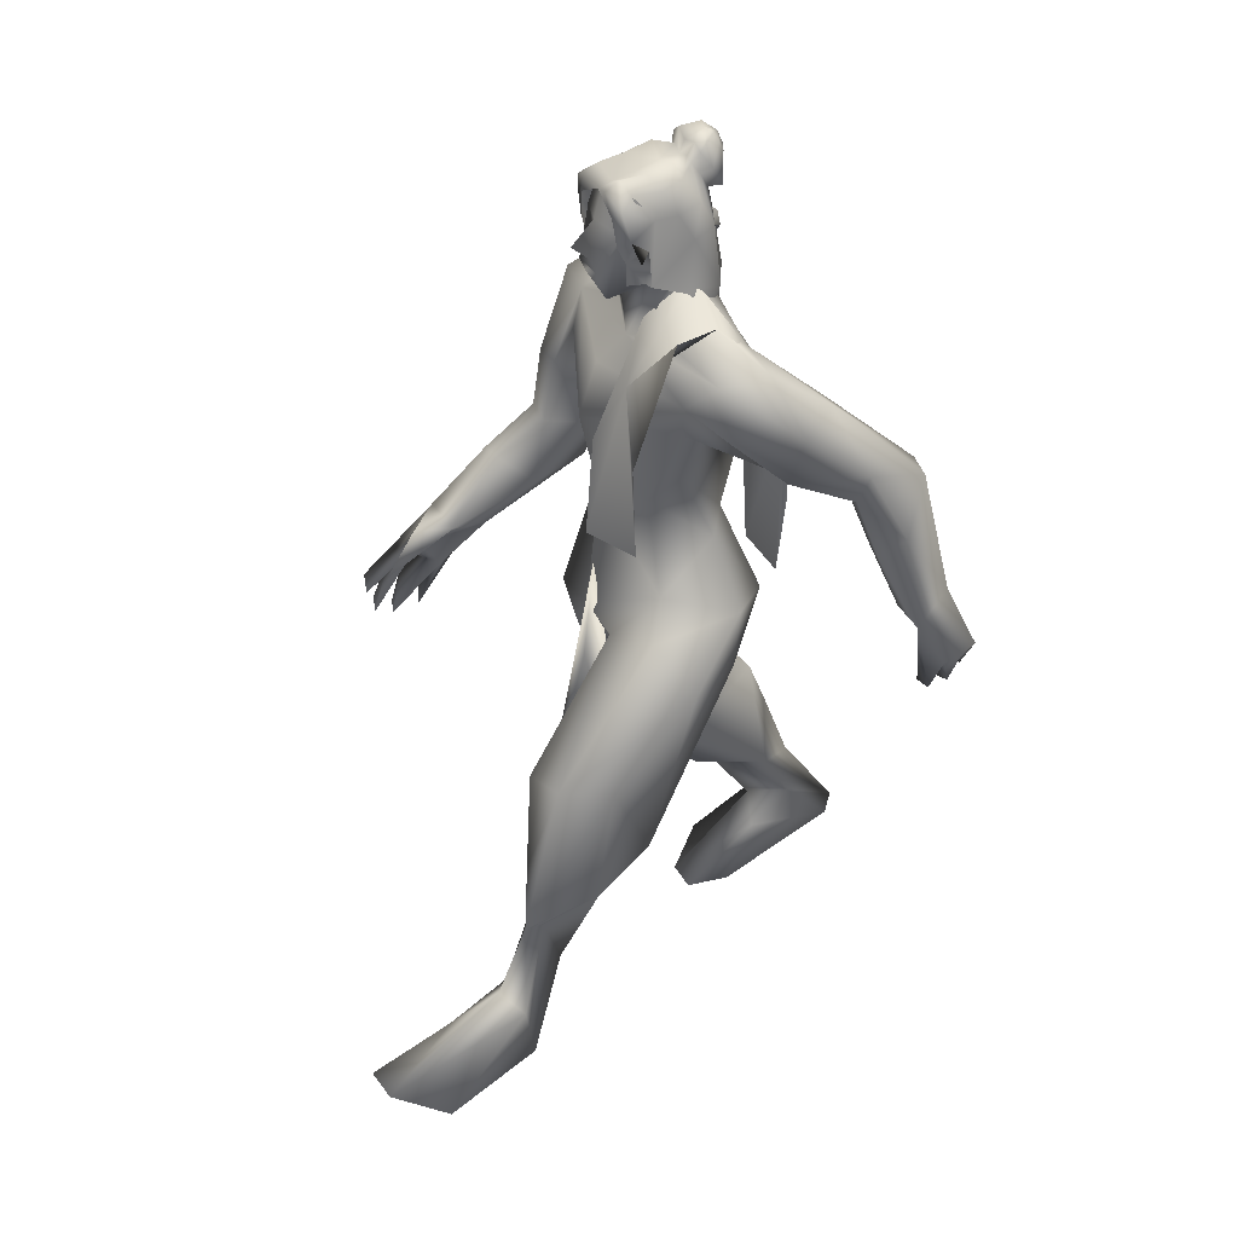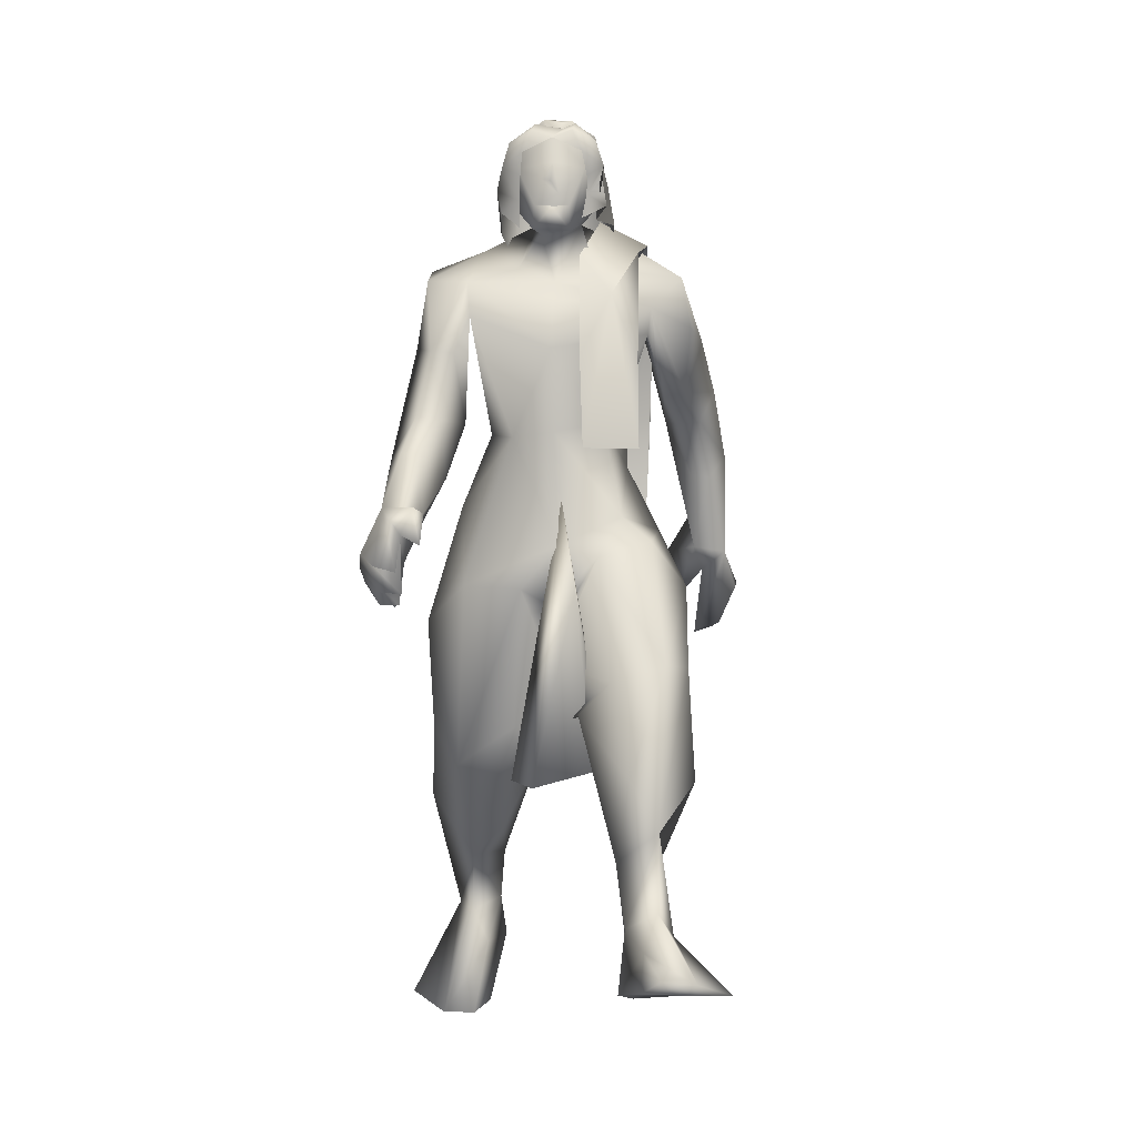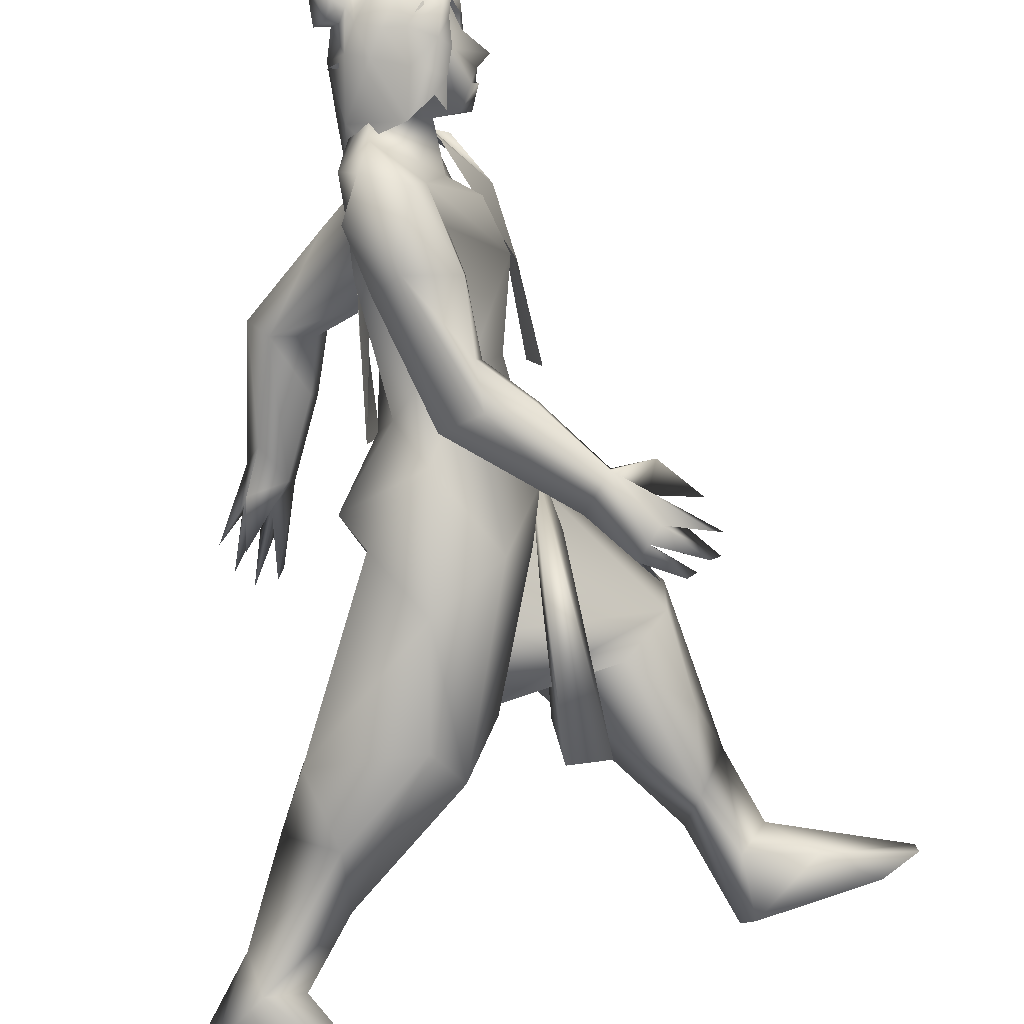
<metadata>
{"format":"obj","ext":"obj","renderer":"f3d","projection":"perspective","resolution":1024,"background":"white","views":[{"elev":36.0,"azim":145.6,"up":"+Z"},{"elev":-0.7,"azim":85.0,"up":"+Z"},{"elev":-79.5,"azim":7.8,"up":"+Y"}]}
</metadata>
<code>
o Plane
v 0.4245 0.05181 2.156
v 0.5844 0.04462 1.615
v 0.4442 0.2112 2.161
v 0.5591 0.03896 1.865
v 0.5544 0.1965 1.855
v 0.5271 0.1288 2.038
v 0.3382 0.1169 2.259
v 0.3596 0.2475 2.192
v 0.2528 0.2586 2.09
v 0.2048 0.128 2.079
v 0.1832 0.2811 1.923
v 0.1604 0.2772 1.687
v 0.1548 0.1128 1.481
v 0.1771 0.2651 1.473
v 0.5475 0.2004 1.616
f 4 2 6
f 3 6 5
f 1 4 6
f 6 8 7
f 10 9 13
f 13 11 14
f 11 12 14
f 5 6 15
f 6 3 8
f 1 6 7
f 7 8 9
f 7 9 10
f 9 11 13
f 15 6 2
o hair_mesh18-geometry
v 0.2488 -0.1177 2.376
v 0.3036 -0.1423 2.36
v 0.2803 -0.1208 2.439
v 0.2285 -0.1056 2.224
v 0.3678 -0.1595 2.215
v 0.2601 -0.1266 2.183
v 0.211 -0.03568 2.121
v 0.2274 0.06882 2.121
v 0.3032 0.1467 2.178
v 0.2648 0.1278 2.226
v 0.2007 0.04429 2.228
v 0.2117 0.01881 1.995
v 0.2007 3.4e-05 2.362
v 0.2852 0.1293 2.378
v 0.3177 0.1208 2.442
v 0.3493 0.09041 2.495
v 0.3517 0.05942 2.52
v 0.3587 0.01271 2.514
v 0.3314 -0.05678 2.529
v 0.3191 -0.1051 2.493
v 0.3371 -0.1335 2.421
v 0.3884 -0.1441 2.33
v 0.3928 -0.1355 2.417
v 0.458 -0.1642 2.384
v 0.419 -0.1754 2.327
v 0.4325 -0.1619 2.263
v 0.4541 -0.1147 2.222
v 0.4633 -0.116 2.294
v 0.4837 -0.1159 2.36
v 0.4863 -0.1108 2.423
v 0.4733 -0.145 2.449
v 0.4359 -0.1013 2.468
v 0.3761 -0.1176 2.481
v 0.3973 -0.06082 2.515
v 0.4753 -0.000905 2.49
v 0.4172 0.04714 2.509
v 0.4062 0.09619 2.483
v 0.3758 0.1162 2.424
v 0.4295 0.1014 2.42
v 0.4601 0.05454 2.47
v 0.481 0.03503 2.505
v 0.4939 -0.03062 2.464
v 0.4644 -0.07235 2.504
v 0.496 -0.08711 2.48
v 0.513 0.02259 2.481
v 0.5111 0.04953 2.425
v 0.5093 0.08759 2.452
v 0.5001 0.1099 2.388
v 0.5069 0.06355 2.358
v 0.4837 0.06538 2.312
v 0.453 0.1115 2.355
v 0.4326 0.09589 2.25
v 0.3453 0.1365 2.364
v 0.376 0.1529 2.244
v 0.4697 0.1211 2.283
v 0.4741 0.05269 2.249
v 0.2442 -0.05645 2.443
v 0.2611 -0.05809 2.475
v 0.2198 0.003 2.436
v 0.2635 0.06815 2.445
v 0.1964 -0.03223 2.513
v 0.2799 0.06384 2.477
v 0.2959 0.04852 2.504
v 0.2971 0.03288 2.516
v 0.3006 0.009296 2.513
v 0.2869 -0.02578 2.52
v 0.2806 -0.05016 2.502
v 0.2139 -0.07537 2.451
v 0.2367 -0.07758 2.494
v 0.1809 0.005139 2.441
v 0.24 0.09336 2.453
v 0.2623 0.08753 2.496
v 0.2839 0.06678 2.533
v 0.2855 0.0456 2.55
v 0.2903 0.01366 2.546
v 0.2716 -0.03384 2.555
v 0.2632 -0.06685 2.531
v 0.208 -0.03336 2.535
v 0.1797 0.008579 2.508
v 0.2097 0.05331 2.514
v 0.1927 0.004768 2.539
v 0.2209 0.05035 2.536
v 0.2319 0.03983 2.554
v 0.2327 0.02909 2.563
v 0.2351 0.0129 2.561
v 0.2257 -0.01118 2.566
v 0.2214 -0.02792 2.553
f 16 17 18
f 19 17 16
f 19 20 17
f 19 21 20
f 22 21 19
f 23 25 24
f 23 26 25
f 26 23 27
f 26 27 22
f 26 22 19
f 28 26 19
f 28 25 26
f 28 29 25
f 29 28 74
f 31 30 78
f 30 29 77
f 33 32 80
f 35 34 81
f 16 18 73
f 28 16 74
f 32 31 79
f 34 33 81
f 18 35 82
f 28 19 16
f 18 36 35
f 18 17 36
f 17 37 36
f 20 37 17
f 36 37 38
f 37 39 38
f 37 40 39
f 20 41 40
f 20 40 37
f 43 41 42
f 40 41 43
f 39 40 43
f 39 43 44
f 45 39 44
f 46 39 45
f 38 39 46
f 47 38 46
f 38 47 48
f 49 48 47
f 49 34 48
f 33 34 49
f 50 33 49
f 51 33 50
f 32 33 51
f 52 32 51
f 52 31 32
f 31 52 53
f 53 52 54
f 52 55 54
f 52 51 55
f 51 56 55
f 51 50 56
f 56 50 57
f 58 57 50
f 58 59 57
f 58 46 59
f 58 47 46
f 49 47 58
f 50 49 58
f 59 46 45
f 59 45 57
f 56 57 60
f 60 57 61
f 60 61 62
f 62 61 63
f 61 64 63
f 63 64 65
f 66 63 65
f 67 63 66
f 67 54 63
f 53 54 67
f 68 53 67
f 30 53 68
f 30 31 53
f 29 30 68
f 25 29 68
f 25 68 69
f 69 68 67
f 25 69 24
f 54 62 63
f 54 55 62
f 55 56 62
f 56 60 62
f 66 65 70
f 65 71 70
f 34 35 48
f 35 36 48
f 36 38 48
f 67 66 70
f 75 74 85
f 78 77 88
f 77 75 87
f 80 79 89
f 82 81 91
f 72 73 84
f 74 72 85
f 79 78 89
f 81 80 91
f 73 82 92
f 86 85 94
f 88 87 98
f 87 86 97
f 90 89 99
f 92 91 101
f 83 84 93
f 85 83 94
f 89 88 99
f 91 90 101
f 84 92 102
f 96 95 94
f 95 96 97
f 97 96 98
f 98 96 99
f 99 96 100
f 100 96 101
f 96 102 101
f 96 93 102
f 96 76 93
f 96 94 76
f 75 29 74
f 30 77 78
f 29 75 77
f 32 79 80
f 82 35 81
f 72 16 73
f 16 72 74
f 31 78 79
f 33 80 81
f 73 18 82
f 86 75 85
f 77 87 88
f 75 86 87
f 90 80 89
f 92 82 91
f 83 72 84
f 72 83 85
f 78 88 89
f 80 90 91
f 84 73 92
f 95 86 94
f 87 97 98
f 86 95 97
f 100 90 99
f 102 92 101
f 76 83 93
f 83 76 94
f 88 98 99
f 90 100 101
f 93 84 102
o body_mesh15-geometry
v -0.2619 -0.2008 0.4051
v -0.1257 -0.1199 0.4687
v -0.1489 -0.1695 0.6601
v -0.07478 -0.144 0.8145
v -0.06595 -0.2694 0.8329
v 0.005029 -0.1464 0.8588
v 0.2263 -0.3392 0.8485
v -0.000523 -0.336 0.6499
v -0.3856 -0.1358 0.2215
v -0.2143 -0.1258 0.3218
v -0.009393 -0.2173 0.4712
v 0.1006 -0.1388 0.5607
v 0.2005 -0.05138 0.7462
v 0.2569 -0.1645 0.7029
v 0.1474 -0.2364 1.299
v 0.1364 -0.06298 1.252
v 0.08824 -0.1519 1.371
v 0.1401 0.1597 1.348
v 0.192 0.005455 1.522
v 0.2625 0.1466 1.631
v 0.314 0.1942 1.582
v 0.2228 0.01928 1.715
v 0.2391 -0.1308 1.563
v 0.3095 -0.2639 1.468
v 0.2702 -0.3584 1.151
v 0.2936 -0.2763 0.7517
v -0.2369 -0.2452 0.306
v -0.1385 -0.2131 0.2918
v -0.3671 -0.2435 0.2063
v -0.03827 -0.1675 0.04242
v -0.0782 -0.3886 0.0656
v 0.04963 -0.3057 0.02444
v 0.06295 -0.2188 0.02391
v -0.125 -0.1695 0.1996
v 0.3795 -0.1256 0.8594
v 0.4505 -0.2663 1.249
v 0.5095 -0.1164 1.238
v 0.4627 -0.03293 1.194
v 0.5436 -0.01656 1.357
v 0.4219 -0.1317 1.653
v 0.3348 -0.184 1.666
v 0.4991 -0.0263 1.664
v 0.2395 0.2339 2.004
v 0.4089 0.1905 1.78
v 0.4464 0.2369 1.937
v 0.109 0.3247 1.976
v 0.2734 0.2435 2.122
v 0.1227 0.3791 1.979
v 0.2815 0.3549 2.092
v 0.4145 0.3343 2.097
v 0.3528 0.2083 2.186
v 0.2993 0.06768 2.256
v 0.258 0.008656 2.259
v 0.1944 0.05955 2.013
v 0.2017 -0.1791 1.889
v 0.421 -0.2496 1.984
v 0.5474 -0.0364 1.886
v 0.4547 0.1117 1.693
v 0.4489 0.165 1.437
v 0.5469 0.08983 1.325
v 0.3878 -0.006658 1.146
v 0.2276 -0.000273 1.192
v 0.249 -0.002803 1.145
v 0.2898 0.09094 1.148
v 0.2471 -0.01473 1.029
v 0.3377 -0.01774 0.8491
v 0.1678 0.1386 1.207
v 0.2839 0.2471 1.21
v 0.2969 0.2867 1.405
v 0.3918 -0.2546 2.083
v 0.5031 -0.02816 2.024
v 0.4273 -0.01604 2.079
v 0.3795 -0.1145 2.12
v 0.2799 -0.1961 2.184
v 0.2022 -0.1895 2.128
v 0.2085 -0.2419 2.011
v 0.2798 -0.06092 2.255
v 0.4184 -0.05374 2.21
v 0.3997 0.05939 2.241
v 0.5048 0.01801 2.209
v 0.3422 0.1239 2.315
v 0.3839 0.1122 2.377
v 0.3361 0.1074 2.384
v 0.2447 0.0951 2.356
v 0.1957 0.017 2.346
v 0.4115 0.09189 2.121
v 0.4461 0.2452 2.01
v 0.2113 0.3122 1.785
v 0.2341 0.3681 1.796
v -0.05691 0.351 1.735
v 0.05547 0.3703 1.719
v -0.1095 0.4146 1.774
v -0.09483 0.4752 1.761
v -0.0142 0.5212 1.629
v 0.07297 0.476 1.814
v 0.2258 0.4196 1.938
v 0.4008 0.3615 1.961
v 0.07732 0.4359 1.724
v 0.01504 0.417 1.574
v 0.02868 0.4686 1.568
v -0.1312 0.4324 1.465
v -0.1738 0.5038 1.416
v -0.0734 0.4381 1.367
v -0.1913 0.4755 1.323
v -0.2155 0.5761 1.276
v -0.06593 0.528 1.352
v -0.1724 0.3699 1.355
v -0.1983 0.4007 1.212
v -0.1272 0.4691 1.301
v -0.1376 0.4618 1.124
v -0.1244 0.5689 1.248
v -0.2454 0.4937 1.149
v -0.1686 0.5805 1.261
v -0.1245 0.519 1.14
v -0.1917 0.5138 1.132
v -0.1978 0.4558 1.112
v -0.2736 0.5005 1.222
v 0.2206 -0.07283 2.354
v 0.3045 -0.1288 2.312
v 0.4794 -0.08117 2.215
v 0.5291 -0.03449 2.27
v 0.5226 0.01354 2.273
v 0.4864 -0.04077 2.274
v 0.5137 -0.07972 2.275
v 0.5289 -0.01452 2.303
v 0.4606 -0.1209 2.382
v 0.3461 -0.1317 2.373
v 0.4878 -0.06141 2.352
v 0.4942 0.0603 2.382
v 0.4607 0.06666 2.466
v 0.4812 -0.02927 2.477
v 0.4326 -0.1147 2.464
v 0.507 -0.02893 2.393
v 0.5626 -0.03962 2.333
v 0.303 -0.1129 2.381
v 0.4485 -0.2943 1.88
v 0.3613 -0.3617 2.088
v 0.2535 -0.3453 2.127
v 0.256 -0.26 1.836
v 0.2435 -0.3148 1.861
v 0.3692 -0.2584 1.694
v 0.4483 -0.3563 1.885
v 0.3173 -0.3904 1.904
v 0.448 -0.3959 1.708
v 0.4528 -0.461 1.599
v 0.3468 -0.3882 1.559
v 0.3427 -0.3245 1.561
v 0.4954 -0.3166 1.536
v 0.2023 -0.32 2.021
v 0.4601 -0.3287 1.697
v 0.5681 -0.3845 1.599
v 0.5668 -0.4383 1.601
v 0.6312 -0.4494 1.353
v 0.7021 -0.3828 1.434
v 0.6991 -0.4913 1.449
v 0.7305 -0.5323 1.253
v 0.7743 -0.4554 1.19
v 0.7148 -0.4325 1.306
v 0.6105 -0.3809 1.417
v 0.8004 -0.4119 1.447
v 0.7734 -0.4442 1.376
v 0.789 -0.5459 1.328
v 0.7587 -0.547 1.291
v 0.8307 -0.4961 1.196
v 0.8557 -0.4472 1.196
v 0.8936 -0.397 1.347
v 0.9214 -0.458 1.278
v 0.8974 -0.5129 1.294
v 0.9107 -0.4416 1.224
v 0.8826 -0.4962 1.229
v 0.5187 0.2372 1.368
v 0.429 0.1083 0.8936
v 0.5433 0.2618 0.7634
v 0.4643 0.3401 1.247
v 0.8016 0.2404 1.039
v 0.7961 0.1022 0.9984
v 0.6819 0.02314 0.9071
v 0.8195 0.108 0.5358
v 0.6501 0.1684 0.6026
v 0.7722 0.1903 0.4453
v 0.875 0.1448 0.1967
v 0.8994 0.1223 0.3758
v 0.9121 0.1031 0.2121
v 0.8853 0.2371 0.2031
v 1.224 0.1226 0.2679
v 1.207 0.3493 0.2582
v 1.325 0.2488 0.3031
v 0.9159 0.2448 0.359
v 0.8175 0.1839 0.5729
v 0.7424 0.3245 0.7364
v 0.6893 0.3143 1.032
v 0.8367 0.142 0.747
v 0.8897 0.2117 0.6177
v 0.9671 0.1978 0.4246
v 1.083 0.1481 0.3433
v 1.324 0.1616 0.3121
v -0.3404 -0.1013 0.1948
v 0.5293 -0.00707 1.479
v 0.5801 0.02508 1.235
v 0.6242 -0.09421 0.7112
v 0.5989 0.06928 0.7511
v 0.515 -0.1416 0.7252
v 0.4923 0.1139 0.7705
f 105 104 103
f 105 106 104
f 107 106 105
f 106 107 108
f 107 110 109
f 105 110 107
f 105 103 110
f 111 103 104
f 111 104 112
f 104 113 112
f 104 114 113
f 115 116 114
f 117 108 107
f 117 118 108
f 118 117 119
f 121 120 119
f 122 120 121
f 120 122 123
f 124 122 121
f 124 121 125
f 125 121 119
f 119 126 125
f 119 117 126
f 117 127 126
f 117 107 127
f 107 109 127
f 109 113 128
f 110 113 109
f 129 113 110
f 129 130 113
f 132 133 131
f 132 134 133
f 132 135 134
f 136 135 132
f 136 134 135
f 136 130 134
f 129 134 130
f 134 129 133
f 129 131 133
f 112 130 136
f 113 130 112
f 128 113 114
f 128 114 116
f 137 128 116
f 127 109 128
f 127 128 138
f 139 138 128
f 126 127 138
f 141 139 140
f 138 139 141
f 142 138 141
f 126 138 142
f 126 142 143
f 125 126 143
f 145 122 124
f 145 146 122
f 145 147 146
f 149 148 145
f 149 150 148
f 149 151 150
f 152 151 153
f 151 149 153
f 153 149 154
f 149 155 154
f 155 149 177
f 177 149 156
f 149 145 156
f 156 145 124
f 156 124 157
f 157 124 125
f 157 125 143
f 157 143 158
f 158 143 142
f 158 142 159
f 159 142 144
f 159 144 160
f 144 161 160
f 144 141 161
f 144 142 141
f 161 141 162
f 141 140 162
f 162 140 163
f 164 163 140
f 164 165 163
f 164 166 165
f 166 164 118
f 167 278 162
f 165 274 167
f 140 139 167
f 167 139 137
f 139 128 137
f 167 137 168
f 137 115 168
f 137 116 115
f 108 168 115
f 108 167 168
f 165 167 163
f 163 167 162
f 120 118 119
f 120 169 118
f 120 170 169
f 120 171 170
f 120 123 171
f 123 161 171
f 122 146 123
f 123 146 160
f 147 160 146
f 147 159 160
f 172 158 159
f 174 172 173
f 175 172 174
f 175 176 172
f 177 156 178
f 155 177 179
f 179 177 176
f 179 176 175
f 179 175 180
f 180 175 174
f 181 180 174
f 181 182 180
f 181 183 182
f 183 185 184
f 186 183 154
f 186 185 183
f 187 186 154
f 187 154 155
f 154 181 188
f 154 183 181
f 181 174 188
f 188 174 152
f 174 189 152
f 174 173 189
f 173 159 189
f 173 172 159
f 189 159 147
f 190 189 147
f 189 190 191
f 192 193 190
f 195 150 197
f 150 195 194
f 150 194 148
f 194 192 148
f 148 192 145
f 192 190 145
f 145 190 147
f 150 198 197
f 150 151 198
f 151 152 198
f 198 152 199
f 152 153 188
f 154 188 153
f 152 189 199
f 189 191 199
f 198 199 191
f 197 198 191
f 191 190 193
f 191 193 200
f 200 193 201
f 192 201 193
f 196 200 202
f 197 200 196
f 197 191 200
f 195 197 196
f 200 201 202
f 194 203 192
f 194 204 203
f 195 204 194
f 195 196 204
f 202 201 205
f 192 205 201
f 192 203 205
f 203 204 206
f 204 208 207
f 204 196 208
f 196 202 208
f 202 205 208
f 209 210 205
f 211 210 209
f 205 210 211
f 208 205 211
f 208 211 212
f 211 213 212
f 203 206 211
f 206 207 214
f 302 304 305
f 207 215 214
f 207 208 215
f 208 213 215
f 213 208 216
f 208 212 216
f 213 216 212
f 215 213 217
f 213 218 217
f 211 218 213
f 211 215 218
f 215 211 206
f 206 214 215
f 215 217 218
f 206 219 207
f 206 204 219
f 204 207 219
f 203 211 209
f 203 209 205
f 187 155 179
f 187 179 220
f 220 179 221
f 179 180 221
f 180 222 221
f 180 182 222
f 224 223 182
f 224 225 223
f 224 226 225
f 227 226 224
f 222 226 228
f 223 222 182
f 226 222 223
f 225 226 223
f 221 222 228
f 221 228 229
f 228 226 230
f 230 226 227
f 227 224 231
f 231 224 182
f 183 231 182
f 183 184 231
f 184 232 231
f 232 233 231
f 234 228 233
f 229 228 234
f 235 228 230
f 233 228 235
f 233 235 231
f 230 236 235
f 227 236 230
f 235 236 227
f 235 227 231
f 220 221 237
f 221 229 237
f 178 156 157
f 178 157 158
f 238 158 172
f 176 239 172
f 176 240 239
f 177 240 176
f 177 178 240
f 178 158 241
f 242 241 249
f 249 241 243
f 241 158 243
f 243 158 238
f 245 246 244
f 247 246 245
f 249 243 250
f 242 249 248
f 248 245 242
f 248 247 245
f 245 244 239
f 172 239 244
f 245 239 240
f 242 245 251
f 251 245 240
f 240 178 251
f 178 242 251
f 178 241 242
f 172 244 238
f 243 238 252
f 244 252 238
f 244 246 252
f 246 253 252
f 246 254 253
f 247 254 246
f 250 252 253
f 243 252 250
f 248 255 247
f 248 249 255
f 250 253 256
f 254 256 253
f 254 257 256
f 247 257 254
f 255 257 247
f 255 258 257
f 255 259 258
f 260 259 255
f 260 258 259
f 249 250 261
f 249 261 255
f 261 260 255
f 250 256 261
f 256 257 262
f 257 263 262
f 257 265 264
f 258 265 257
f 258 266 265
f 258 267 266
f 260 267 258
f 260 265 267
f 260 263 265
f 261 263 260
f 256 263 261
f 263 268 262
f 256 268 263
f 256 262 268
f 263 269 264
f 257 269 263
f 257 270 269
f 264 270 257
f 264 269 270
f 263 264 271
f 264 272 271
f 265 272 264
f 265 271 272
f 263 271 265
f 265 266 267
f 123 160 161
f 171 161 273
f 161 162 273
f 274 168 167
f 166 274 165
f 170 274 166
f 170 275 274
f 170 276 275
f 170 171 276
f 171 273 276
f 162 277 273
f 162 278 277
f 278 168 279
f 274 279 168
f 167 168 278
f 274 280 279
f 281 280 274
f 282 280 281
f 283 280 282
f 283 284 280
f 283 285 284
f 286 285 283
f 286 287 285
f 288 287 286
f 288 289 287
f 288 290 289
f 286 290 288
f 282 286 283
f 286 282 291
f 282 292 291
f 282 281 292
f 281 275 292
f 275 293 292
f 275 281 274
f 275 276 293
f 276 277 293
f 276 273 277
f 294 278 279
f 277 278 294
f 293 277 295
f 277 294 295
f 280 295 294
f 284 295 280
f 295 284 296
f 284 297 296
f 284 285 297
f 285 287 297
f 297 287 298
f 289 298 287
f 289 297 298
f 289 296 297
f 290 296 289
f 290 295 296
f 290 291 295
f 286 291 290
f 291 292 295
f 292 293 295
f 279 280 294
f 170 166 169
f 118 169 166
f 299 136 132
f 112 136 299
f 111 112 299
f 103 111 131
f 299 131 111
f 299 132 131
f 131 129 103
f 103 129 110
f 106 108 115
f 106 115 104
f 104 115 114
f 300 302 301
f 302 303 301
f 300 305 304
f 301 305 300
f 300 304 302
f 164 165 118
f 164 140 165
f 165 140 167
f 165 167 108
f 118 165 108
f 303 305 301
f 303 302 305

</code>
